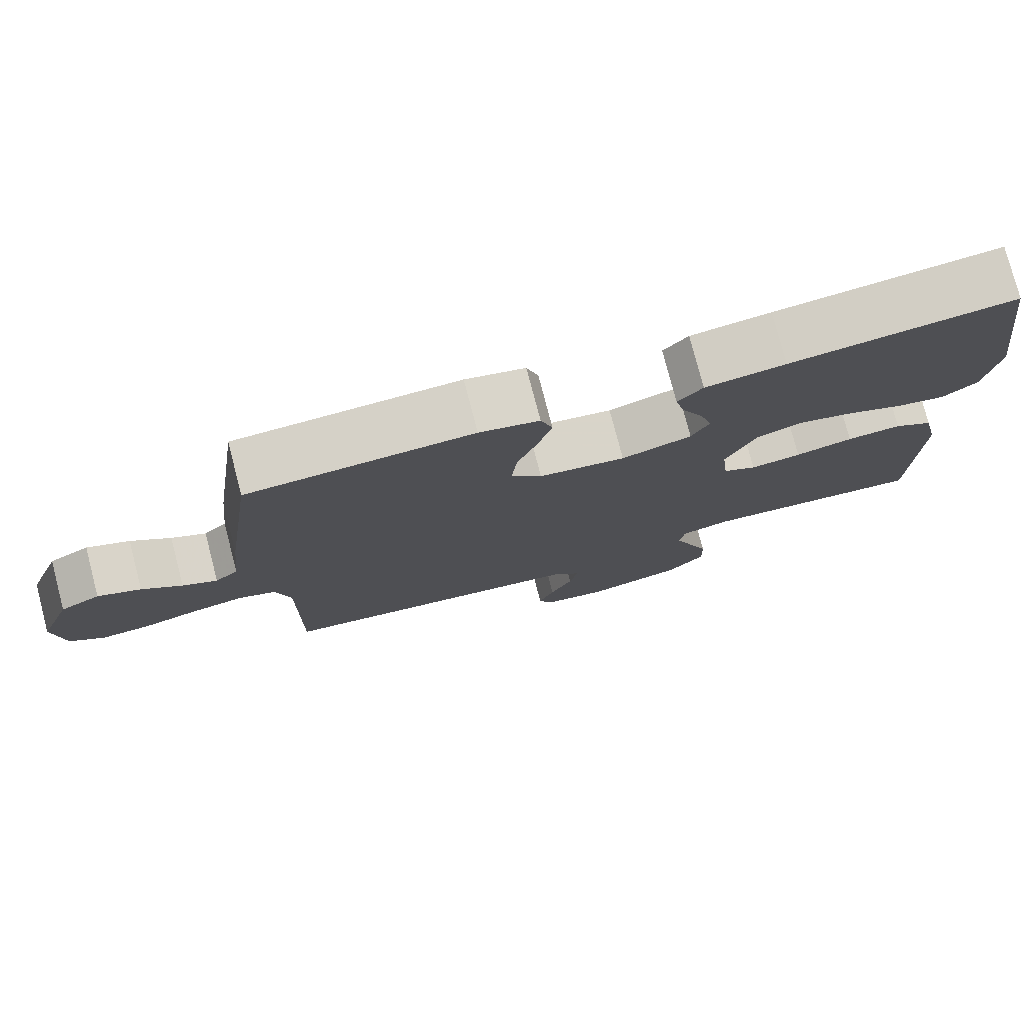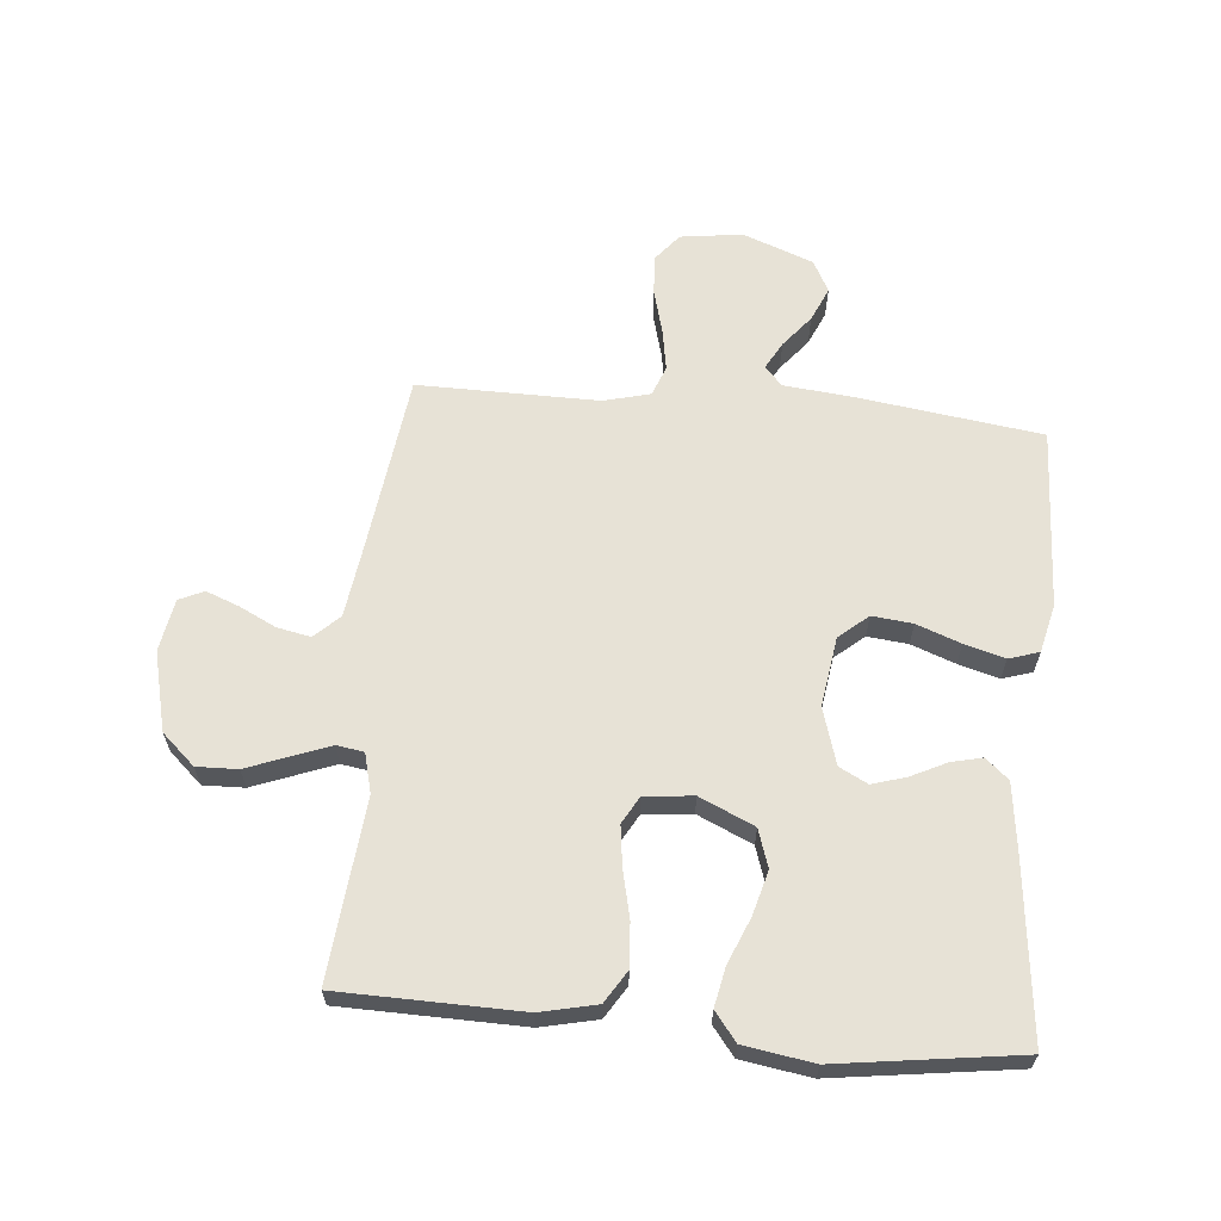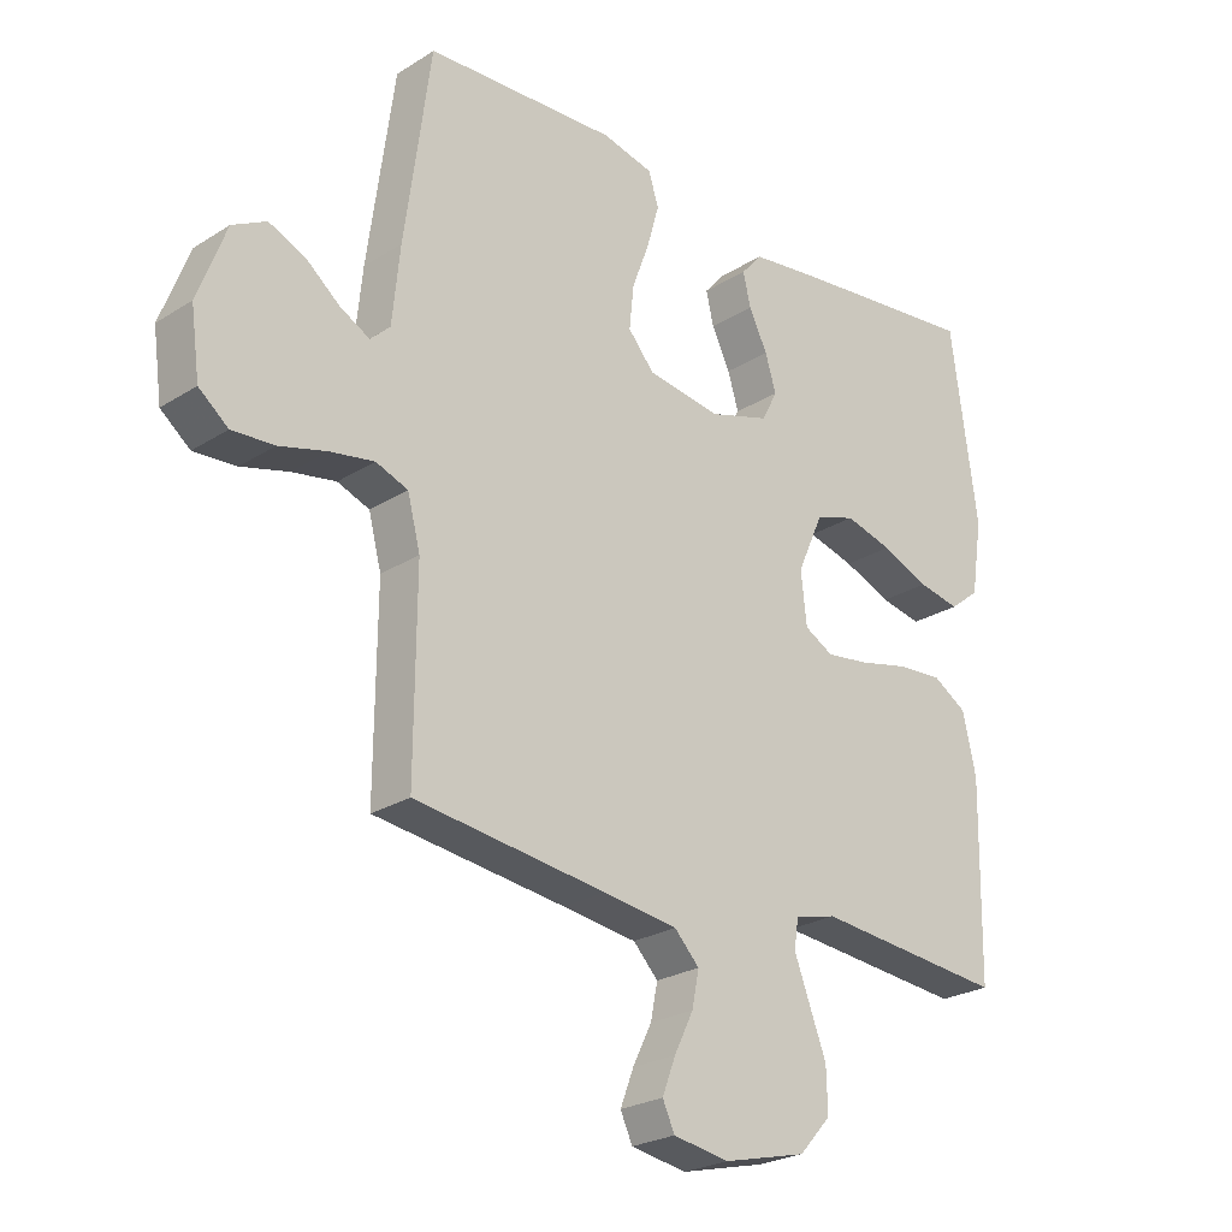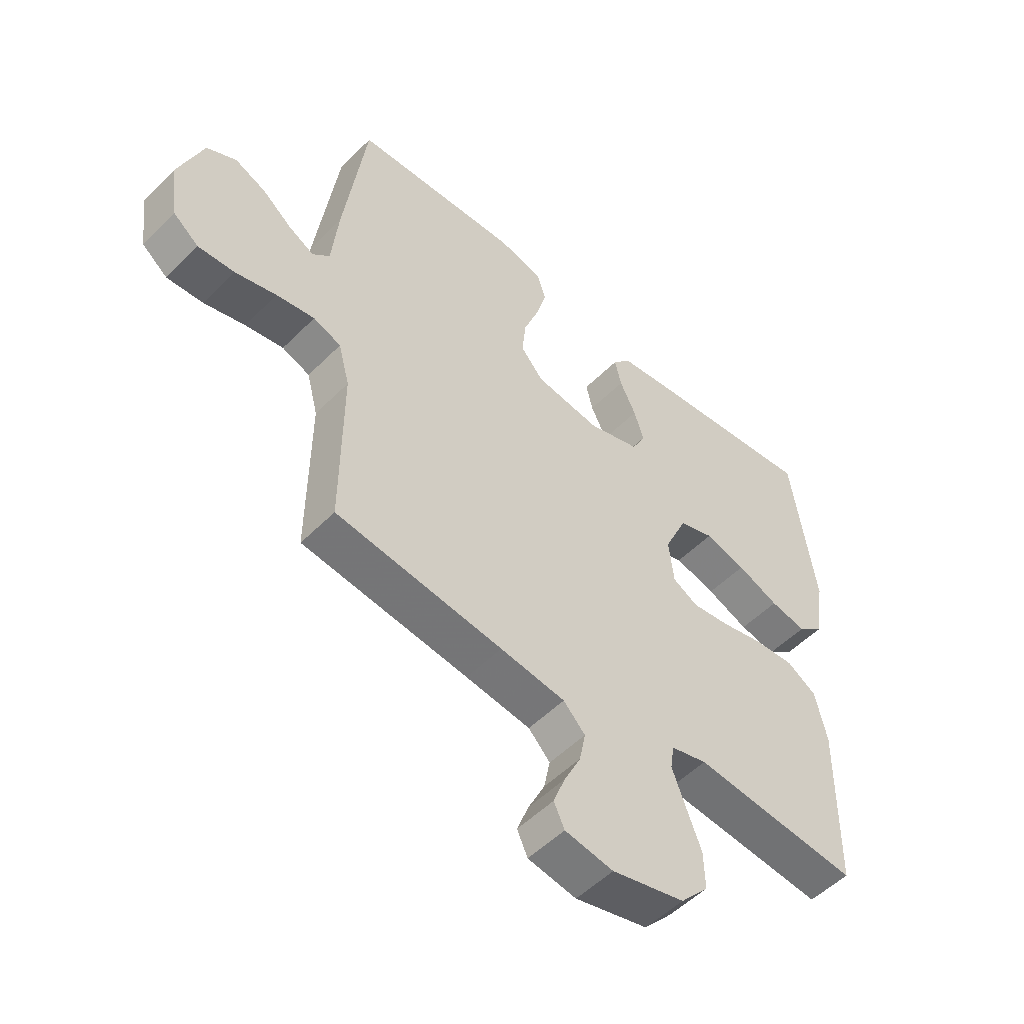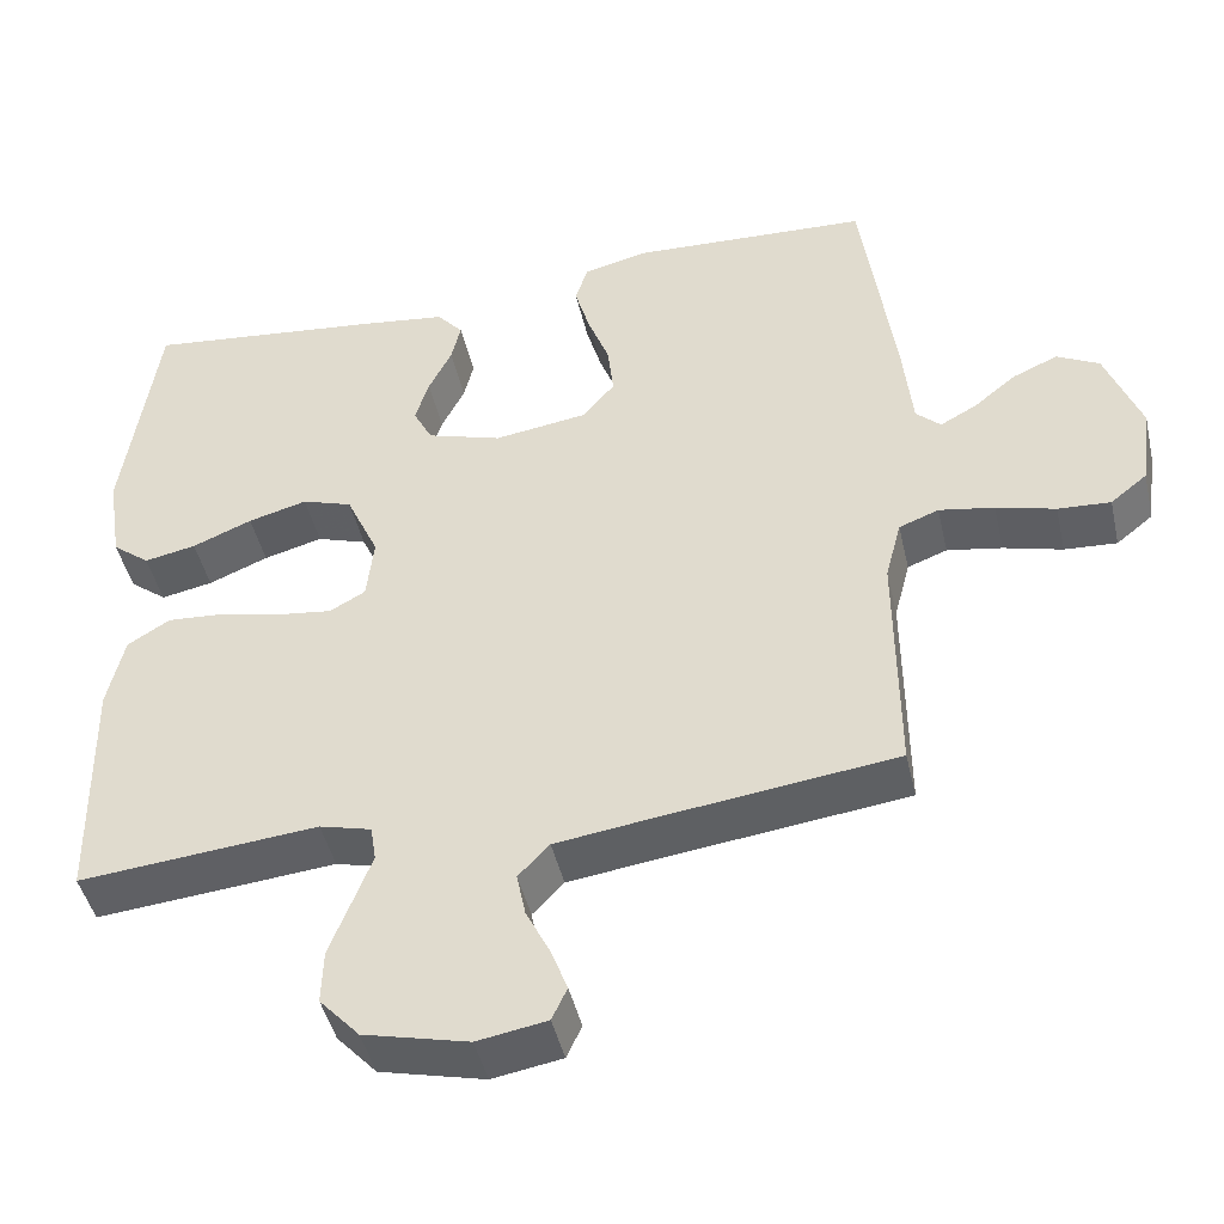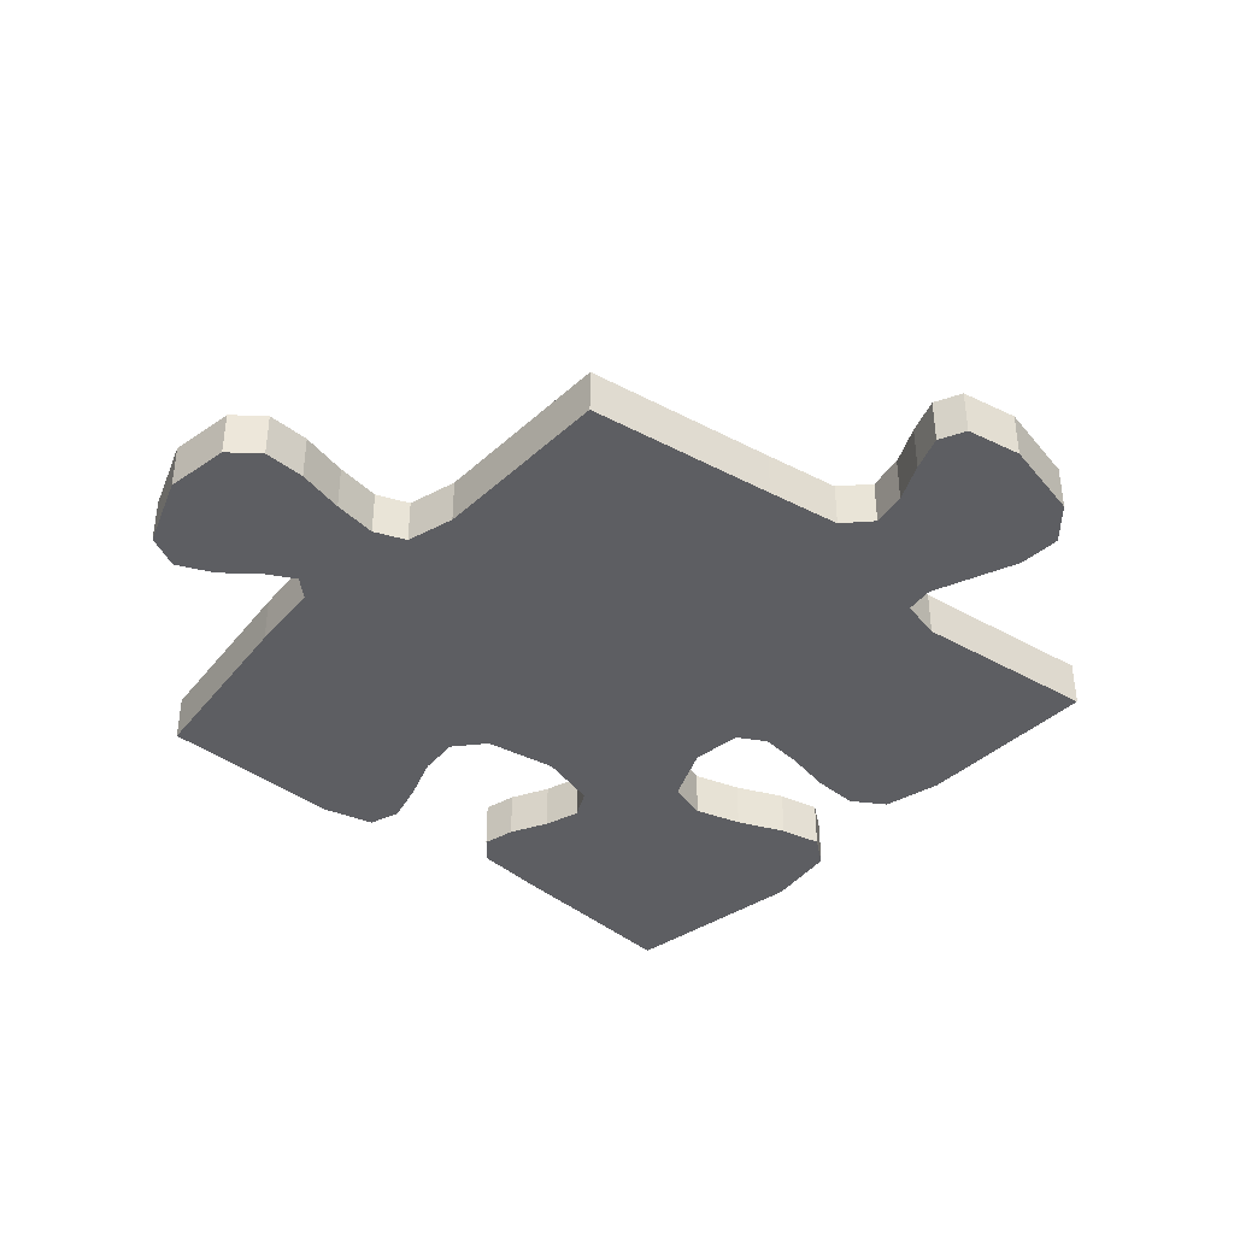
<metadata>
{"format":"obj","ext":"obj","renderer":"f3d","projection":"perspective","resolution":1024,"background":"white","views":[{"elev":77.6,"azim":165.4,"up":"+Z"},{"elev":63.1,"azim":-84.7,"up":"+Y"},{"elev":-24.6,"azim":135.8,"up":"+Z"},{"elev":-52.4,"azim":137.0,"up":"+Z"},{"elev":-45.3,"azim":12.8,"up":"+Z"},{"elev":-38.4,"azim":138.7,"up":"+Y"}]}
</metadata>
<code>
v -0.5 0.07 0.5
v -0.2 0.07 0.467
v -0.093 0.07 0.453
v -0.06 0.07 0.415
v -0.072 0.07 0.364
v -0.101 0.07 0.305
v -0.118 0.07 0.249
v -0.094 0.07 0.202
v 0 0.07 0.173
v 0.116 0.07 0.19
v 0.157 0.07 0.238
v 0.15 0.07 0.305
v 0.123 0.07 0.378
v 0.104 0.07 0.445
v 0.12 0.07 0.495
v 0.2 0.07 0.514
v 0.5 0.07 0.5
v 0.541 0.07 0.2
v 0.553 0.07 0.081
v 0.584 0.07 0.052
v 0.63 0.07 0.077
v 0.683 0.07 0.12
v 0.74 0.07 0.145
v 0.793 0.07 0.117
v 0.837 0.07 0
v 0.823 0.07 -0.103
v 0.777 0.07 -0.14
v 0.711 0.07 -0.136
v 0.637 0.07 -0.116
v 0.568 0.07 -0.104
v 0.518 0.07 -0.123
v 0.498 0.07 -0.2
v 0.5 0.07 -0.5
v 0.2 0.07 -0.538
v 0.083 0.07 -0.554
v 0.044 0.07 -0.595
v 0.055 0.07 -0.65
v 0.085 0.07 -0.711
v 0.106 0.07 -0.766
v 0.087 0.07 -0.807
v 0 0.07 -0.822
v -0.131 0.07 -0.79
v -0.181 0.07 -0.735
v -0.179 0.07 -0.667
v -0.152 0.07 -0.597
v -0.128 0.07 -0.534
v -0.135 0.07 -0.489
v -0.2 0.07 -0.472
v -0.5 0.07 -0.5
v -0.505 0.07 -0.2
v -0.484 0.07 -0.107
v -0.431 0.07 -0.074
v -0.358 0.07 -0.079
v -0.281 0.07 -0.097
v -0.213 0.07 -0.106
v -0.168 0.07 -0.081
v -0.159 0.07 0
v -0.2 0.07 0.091
v -0.263 0.07 0.112
v -0.337 0.07 0.092
v -0.412 0.07 0.061
v -0.477 0.07 0.048
v -0.524 0.07 0.085
v -0.542 0.07 0.2
v -0.5 0 0.5
v -0.2 0 0.467
v -0.093 0 0.453
v -0.06 0 0.415
v -0.072 0 0.364
v -0.101 0 0.305
v -0.118 0 0.249
v -0.094 0 0.202
v 0 0 0.173
v 0.116 0 0.19
v 0.157 0 0.238
v 0.15 0 0.305
v 0.123 0 0.378
v 0.104 0 0.445
v 0.12 0 0.495
v 0.2 0 0.514
v 0.5 0 0.5
v 0.541 0 0.2
v 0.553 0 0.081
v 0.584 0 0.052
v 0.63 0 0.077
v 0.683 0 0.12
v 0.74 0 0.145
v 0.793 0 0.117
v 0.837 0 0
v 0.823 0 -0.103
v 0.777 0 -0.14
v 0.711 0 -0.136
v 0.637 0 -0.116
v 0.568 0 -0.104
v 0.518 0 -0.123
v 0.498 0 -0.2
v 0.5 0 -0.5
v 0.2 0 -0.538
v 0.083 0 -0.554
v 0.044 0 -0.595
v 0.055 0 -0.65
v 0.085 0 -0.711
v 0.106 0 -0.766
v 0.087 0 -0.807
v 0 0 -0.822
v -0.131 0 -0.79
v -0.181 0 -0.735
v -0.179 0 -0.667
v -0.152 0 -0.597
v -0.128 0 -0.534
v -0.135 0 -0.489
v -0.2 0 -0.472
v -0.5 0 -0.5
v -0.505 0 -0.2
v -0.484 0 -0.107
v -0.431 0 -0.074
v -0.358 0 -0.079
v -0.281 0 -0.097
v -0.213 0 -0.106
v -0.168 0 -0.081
v -0.159 0 0
v -0.2 0 0.091
v -0.263 0 0.112
v -0.337 0 0.092
v -0.412 0 0.061
v -0.477 0 0.048
v -0.524 0 0.085
v -0.542 0 0.2
f 60 61 62 63
f 59 60 63 64
f 51 52 53 54
f 51 54 55
f 48 49 50 51
f 47 48 51 55
f 42 43 44 45
f 42 45 46
f 41 42 46
f 40 41 46 47
f 37 38 39 40
f 32 33 34
f 31 32 34 35
f 26 27 28 29
f 26 29 30
f 25 26 30
f 24 25 30 31
f 21 22 23 24
f 20 21 24 31
f 16 17 18 19
f 14 15 16 19
f 12 13 14 19
f 11 12 19 20
f 10 11 20 31
f 3 4 5 6
f 3 6 7
f 2 3 7
f 59 64 1 2
f 58 59 2 7
f 57 58 7 8
f 56 57 8 9
f 40 47 55 56
f 37 40 56
f 36 37 56
f 35 36 56 9
f 9 10 31 35
f 127 126 125 124
f 128 127 124 123
f 118 117 116 115
f 119 118 115
f 115 114 113 112
f 119 115 112 111
f 109 108 107 106
f 110 109 106
f 110 106 105
f 111 110 105 104
f 104 103 102 101
f 98 97 96
f 99 98 96 95
f 93 92 91 90
f 94 93 90
f 94 90 89
f 95 94 89 88
f 88 87 86 85
f 95 88 85 84
f 83 82 81 80
f 83 80 79 78
f 83 78 77 76
f 84 83 76 75
f 95 84 75 74
f 70 69 68 67
f 71 70 67
f 71 67 66
f 66 65 128 123
f 71 66 123 122
f 72 71 122 121
f 73 72 121 120
f 120 119 111 104
f 120 104 101
f 120 101 100
f 73 120 100 99
f 99 95 74 73
f 1 65 66 2
f 2 66 67 3
f 3 67 68 4
f 4 68 69 5
f 5 69 70 6
f 6 70 71 7
f 7 71 72 8
f 8 72 73 9
f 9 73 74 10
f 10 74 75 11
f 11 75 76 12
f 12 76 77 13
f 13 77 78 14
f 14 78 79 15
f 15 79 80 16
f 16 80 81 17
f 17 81 82 18
f 18 82 83 19
f 19 83 84 20
f 20 84 85 21
f 21 85 86 22
f 22 86 87 23
f 23 87 88 24
f 24 88 89 25
f 25 89 90 26
f 26 90 91 27
f 27 91 92 28
f 28 92 93 29
f 29 93 94 30
f 30 94 95 31
f 31 95 96 32
f 32 96 97 33
f 33 97 98 34
f 34 98 99 35
f 35 99 100 36
f 36 100 101 37
f 37 101 102 38
f 38 102 103 39
f 39 103 104 40
f 40 104 105 41
f 41 105 106 42
f 42 106 107 43
f 43 107 108 44
f 44 108 109 45
f 45 109 110 46
f 46 110 111 47
f 47 111 112 48
f 48 112 113 49
f 49 113 114 50
f 50 114 115 51
f 51 115 116 52
f 52 116 117 53
f 53 117 118 54
f 54 118 119 55
f 55 119 120 56
f 56 120 121 57
f 57 121 122 58
f 58 122 123 59
f 59 123 124 60
f 60 124 125 61
f 61 125 126 62
f 62 126 127 63
f 63 127 128 64
f 64 128 65 1

</code>
